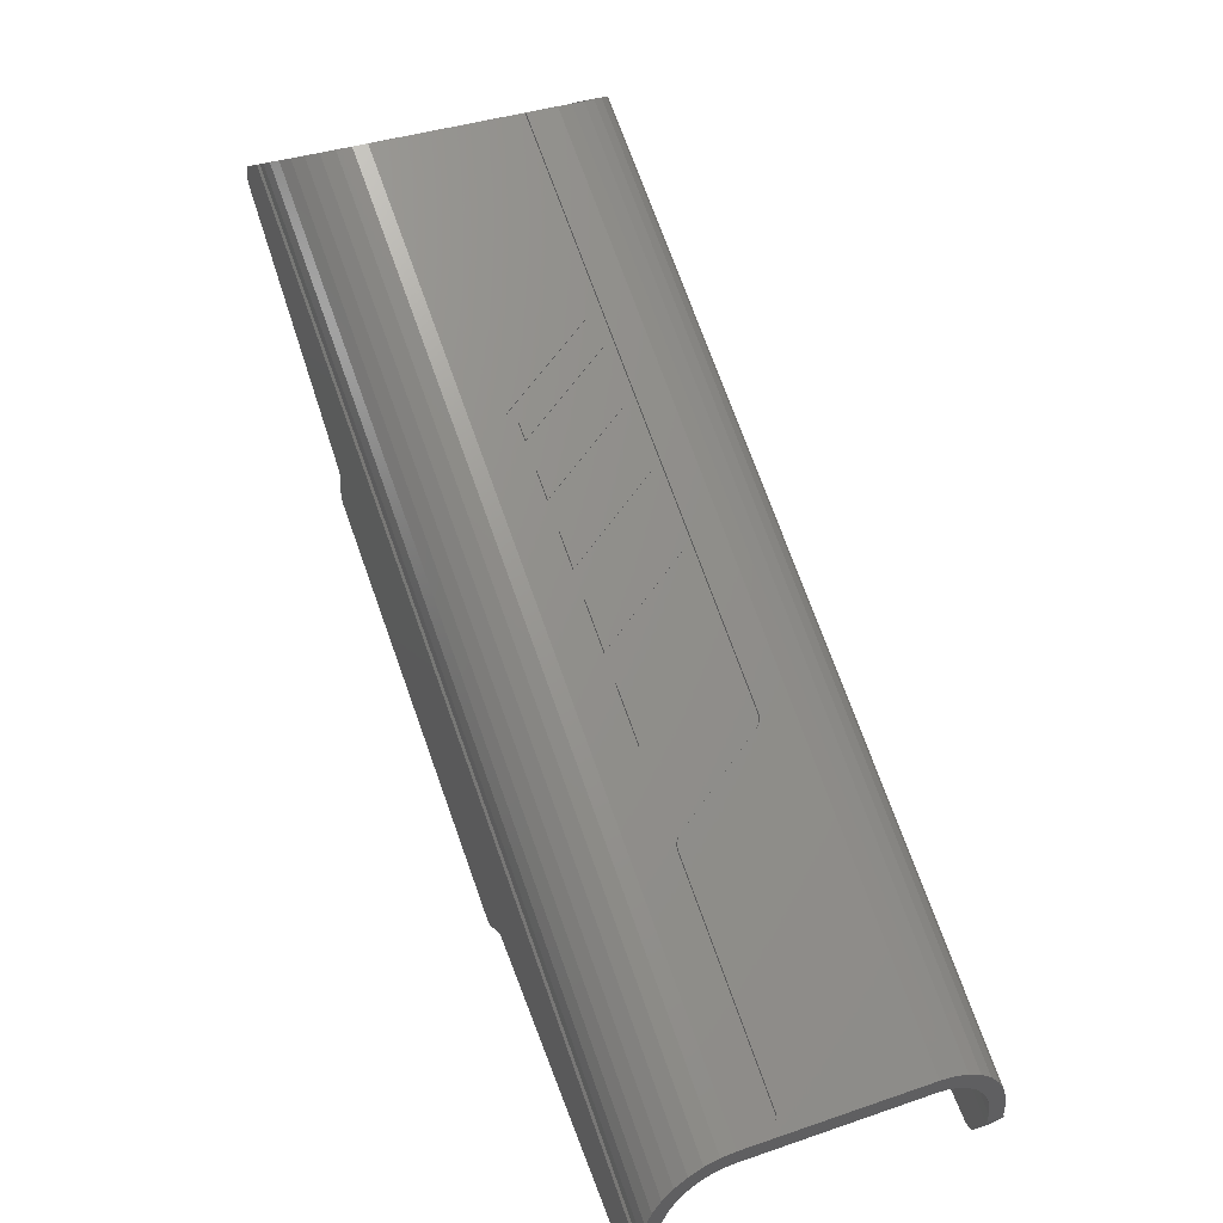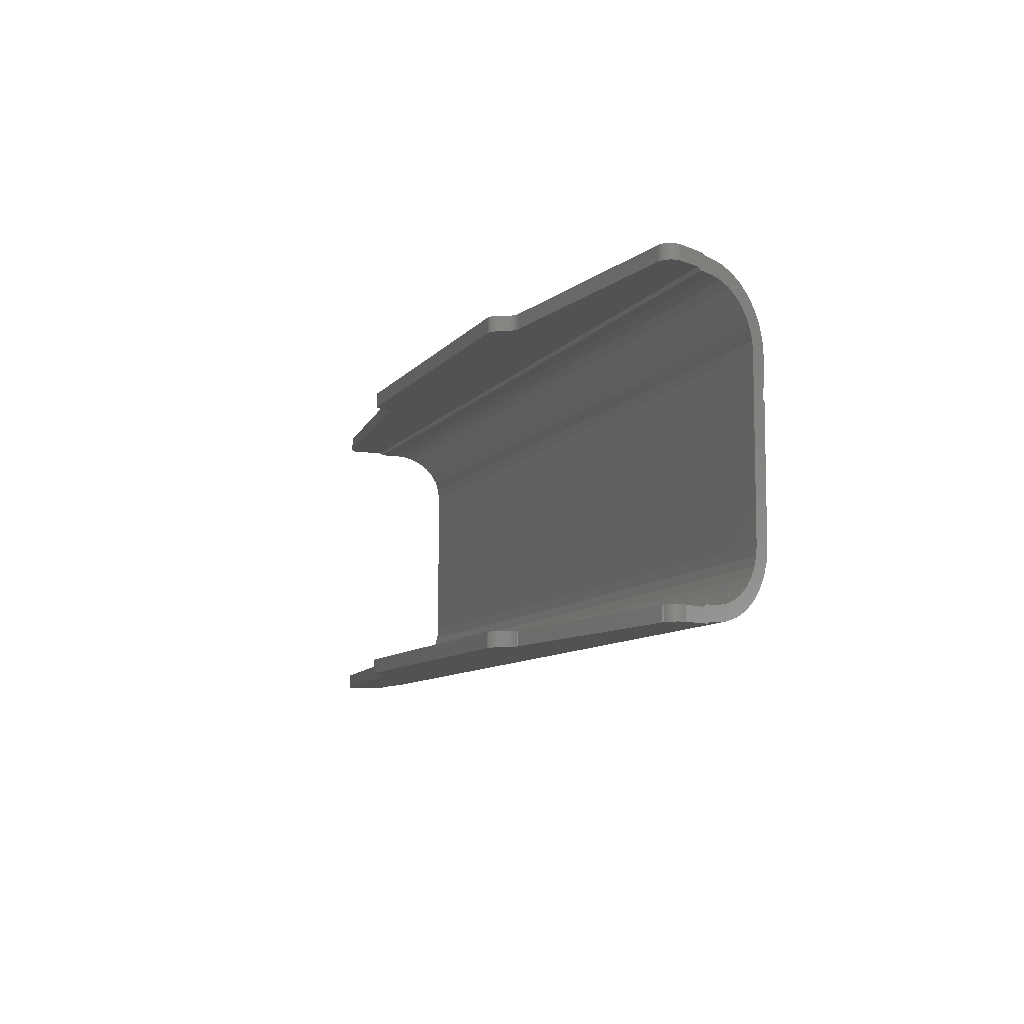
<metadata>
{"format":"stl","ext":"stl","renderer":"f3d","projection":"perspective","resolution":1024,"background":"white","views":[{"elev":37.1,"azim":66.1,"up":"+Z"},{"elev":-8.5,"azim":-76.7,"up":"+Y"}]}
</metadata>
<code>
# stl→obj: 366 verts, 728 faces
v -43.38 73.36 248.3
v -74.18 69.48 268.7
v -42.98 73.3 248
v -43.75 73.52 248.5
v -44.08 73.79 248.8
v -44.35 74.15 248.9
v -51.58 86.55 253.7
v -52.94 87.4 254.6
v -74.17 87.4 268.7
v -51.84 86.9 253.9
v -52.17 87.17 254.1
v -52.55 87.34 254.4
v 25.54 69.46 202.6
v 23.68 73.29 203.8
v 23.8 73.3 203.7
v 23.92 73.35 203.6
v 24.03 73.41 203.6
v 24.12 73.51 203.5
v 24.2 73.62 203.5
v 24.26 73.75 203.4
v 24.29 73.89 203.4
v 24.31 74.04 203.4
v 24.29 74.18 203.4
v 25.54 92.91 202.6
v 24.26 74.33 203.4
v 24.2 74.45 203.5
v -74.17 92.93 268.7
v -10.43 88.89 226.4
v -74.17 88.9 268.7
v -10.03 88.84 226.2
v -9.657 88.67 225.9
v -9.328 88.4 225.7
v -9.062 88.04 225.5
v -0.4668 74.79 219.8
v 23.68 74.79 203.8
v 23.8 74.77 203.7
v 23.92 74.73 203.6
v 24.03 74.66 203.6
v 24.12 74.57 203.5
v -1.832 75.64 220.7
v -1.566 75.29 220.6
v -1.236 75.02 220.3
v -0.863 74.85 220.1
v -44.51 74.15 248.7
v -44.25 73.79 248.5
v -43.92 73.52 248.3
v -43.54 73.36 248
v -43.15 73.3 247.8
v -51.74 86.55 253.5
v -74.48 87.4 268.6
v -53.11 87.4 254.4
v -74.48 88.9 268.6
v -50.71 87.4 252.8
v -48.63 87.4 251.4
v -45.58 87.4 249.4
v -41.28 74.8 246.5
v -38.23 74.8 244.5
v -35.15 74.8 242.5
v -32.09 74.8 240.4
v -39.44 87.4 245.3
v -42.5 87.4 247.3
v -10.59 88.89 226.2
v -35.44 87.4 242.7
v -32.39 87.4 240.6
v -27.14 87.4 237.2
v -24.09 87.4 235.1
v -19.79 74.79 232.3
v -16.74 74.79 230.3
v -10.66 74.79 226.2
v 23.51 73.29 203.5
v -0.6327 74.79 219.6
v 23.52 74.79 203.5
v -1.029 74.85 219.8
v -1.402 75.02 220.1
v -1.731 75.29 220.3
v -1.998 75.64 220.5
v -9.228 88.04 225.3
v -10.2 88.84 225.9
v -18.01 87.39 231.1
v -52.71 87.34 254.1
v -52.34 87.17 253.9
v -52.01 86.9 253.7
v -43.36 74.8 247.9
v 23.64 73.3 203.5
v 23.75 73.35 203.4
v 23.86 73.41 203.3
v 23.96 73.51 203.3
v 24.03 73.62 203.2
v 24.09 73.75 203.2
v 24.13 73.89 203.1
v 24.14 74.04 203.1
v 24.13 74.18 203.1
v 24.09 74.33 203.2
v 24.03 74.45 203.2
v 23.96 74.57 203.3
v 23.86 74.66 203.3
v 23.75 74.73 203.4
v 23.64 74.77 203.5
v -9.494 88.4 225.5
v -9.823 88.67 225.7
v -28.09 74.8 237.8
v -25.04 74.8 235.8
v -89.12 59.25 261
v -85.37 59.32 262.9
v -86.14 61.2 262.5
v -89.12 61.2 261
v -81.79 59.9 264.8
v -82.15 61.87 264.6
v -83.67 59.63 263.8
v -80 60.52 265.7
v -80.64 62.43 265.4
v -78.36 61.46 266.6
v -79.31 63.25 266.1
v -76.93 62.69 267.3
v -78.19 64.29 266.6
v -75.76 64.16 267.9
v -77.32 65.47 267.1
v -74.89 65.82 268.4
v -76.7 66.76 267.4
v -74.36 67.62 268.6
v -76.33 68.1 267.6
v -76.21 69.48 267.7
v -76.2 92.93 267.7
v -76.33 94.3 267.6
v -74.35 94.79 268.6
v -76.69 95.65 267.4
v -74.89 96.58 268.4
v -77.31 96.93 267.1
v -75.75 98.25 267.9
v -78.19 98.12 266.6
v -76.92 99.72 267.3
v -79.3 99.15 266.1
v -78.35 100.9 266.6
v -80.64 99.98 265.4
v -79.99 101.9 265.7
v -82.15 100.5 264.6
v -81.78 102.5 264.8
v -83.66 102.8 263.8
v -83.77 100.8 263.7
v -84.98 102.8 263.1
v -85.62 100.9 262.8
v -86.14 101.2 262.5
v -85.37 103.1 262.9
v -89.12 103.2 261
v -89.12 101.2 261
v -83.77 61.62 263.7
v -84.99 59.56 263.1
v -85.63 61.53 262.8
v 23.74 59.34 190.6
v 23.79 59.54 190.9
v 23.7 59.3 190.5
v 21.14 61.19 186.7
v 23.28 61.19 189.9
v 21.14 59.22 186.7
v 23.74 61.53 190.6
v 23.56 61.51 190.3
v 19.63 61.19 186
v 19.34 61.19 186
v 19.92 61.19 186
v 20.21 61.19 186
v 19.07 61.19 186.2
v 20.96 61.19 186.5
v 20.74 61.19 186.3
v 20.49 61.19 186.1
v -12.28 61.19 202.5
v -61.18 61.2 235
v -89.4 61.2 258.3
v -89.97 61.2 259.3
v -89.87 61.2 258.9
v -89.67 61.2 258.6
v -60.94 61.2 234.7
v -12.61 61.19 202.6
v -60.76 61.2 234.4
v -12.96 61.19 202.7
v -60.66 61.2 234.1
v -13.31 61.19 202.7
v -16.75 61.19 201.8
v -13.65 61.19 202.5
v -15.26 61.19 201.7
v -16.4 61.19 201.7
v -16.02 61.19 201.6
v -15.63 61.19 201.6
v -60.08 61.2 230.6
v -60.64 61.2 233.7
v -60.75 61.2 231.9
v -60.38 61.2 230.8
v -60.6 61.2 231.2
v -60.73 61.2 231.5
v -89.98 61.2 259.7
v -89.45 61.2 260.7
v -89.89 61.2 260.1
v -89.71 61.2 260.4
v 23.99 61.61 192.2
v 25.21 69.46 200.4
v 25.19 68.04 200.2
v 25.13 66.67 199.8
v 25.03 65.43 199.2
v 24.89 64.27 198.2
v 24.71 63.23 197
v 24.5 62.44 195.7
v 24.27 61.88 194.1
v 25.22 92.91 200.4
v 23.99 100.8 192.2
v 24.26 100.5 194
v 24.49 100 195.5
v 24.69 99.25 196.9
v 24.88 98.21 198.1
v 25.03 97.03 199.1
v 25.13 95.76 199.8
v 25.2 94.32 200.2
v 23.57 100.9 190.3
v 23.74 100.8 190.6
v 23.29 101.2 189.9
v -89.4 101.2 258.3
v -61.17 101.2 235
v -89.44 101.2 260.7
v -89.7 101.2 260.4
v -89.88 101.2 260.1
v -89.97 101.2 259.7
v -89.96 101.2 259.3
v -89.86 101.2 258.9
v -89.67 101.2 258.6
v -12.28 101.2 202.5
v 19.08 101.2 186.2
v 21.15 101.2 186.7
v 20.97 101.2 186.5
v -15.25 101.2 201.7
v -13.64 101.2 202.5
v -16.75 101.2 201.8
v -15.62 101.2 201.6
v -16.01 101.2 201.6
v -13.31 101.2 202.7
v -60.65 101.2 234.1
v -60.08 101.2 230.6
v -60.63 101.2 233.7
v -60.75 101.2 231.9
v -60.72 101.2 231.5
v -60.59 101.2 231.2
v -60.37 101.2 230.8
v -16.4 101.2 201.7
v -12.96 101.2 202.7
v -60.75 101.2 234.4
v -12.61 101.2 202.6
v -60.93 101.2 234.7
v 19.35 101.2 186
v 19.63 101.2 186
v 19.93 101.2 186
v 20.22 101.2 186
v 20.49 101.2 186.1
v 20.74 101.2 186.3
v 23.71 103.1 190.5
v 23.74 103 190.6
v 21.15 103.2 186.7
v 25.43 96.57 201.8
v 25.52 94.77 202.4
v 25.29 98.23 200.9
v 25.1 99.7 199.6
v 24.87 100.9 198.1
v 24.6 101.9 196.3
v 24.31 102.5 194.4
v 24.01 102.8 192.4
v 23.8 102.8 190.9
v 25.51 67.6 202.4
v 25.43 65.81 201.8
v 25.28 64.14 200.9
v 25.1 62.67 199.6
v 24.86 61.44 198.1
v 24.6 60.5 196.3
v 24.31 59.88 194.4
v 24 59.61 192.4
v -13.64 103.3 202.5
v -16.75 103.3 201.8
v -13.31 103.3 202.7
v -15.25 103.3 201.7
v -15.62 103.3 201.6
v -16.01 103.3 201.6
v -16.4 103.3 201.7
v 20.97 103.2 186.5
v 20.74 103.2 186.3
v 19.08 103.2 186.2
v -12.28 103.3 202.5
v -61.17 103.3 235
v -89.4 103.2 258.3
v -89.77 103.2 258.8
v -89.61 103.2 258.5
v 19.63 103.2 186
v 19.35 103.2 186
v 20.22 103.2 186
v 19.93 103.2 186
v 20.49 103.2 186.1
v -60.93 103.3 234.7
v -12.61 103.3 202.6
v -60.75 103.3 234.4
v -12.96 103.3 202.7
v -60.65 103.3 234.1
v -60.08 103.3 230.6
v -60.63 103.3 233.7
v -60.75 103.3 231.9
v -60.72 103.3 231.5
v -60.59 103.3 231.2
v -60.37 103.3 230.8
v -89.89 103.2 259
v -89.98 103.2 259.6
v -89.96 103.2 259.3
v -89.94 103.2 259.9
v -89.45 103.2 260.7
v -89.71 103.2 260.4
v -89.85 103.2 260.2
v -89.45 59.25 260.7
v -89.72 59.24 260.4
v -89.86 59.23 260.2
v -89.95 59.23 259.9
v -89.98 59.23 259.6
v -89.97 59.22 259.3
v -89.9 59.22 259
v -89.78 59.21 258.8
v -89.61 59.21 258.5
v -89.4 59.21 258.3
v -61.18 59.14 235
v -12.28 59.13 202.5
v -60.94 59.14 234.7
v -12.61 59.13 202.6
v -60.76 59.14 234.4
v -12.96 59.13 202.7
v -60.66 59.13 234.1
v -13.31 59.13 202.7
v -16.75 59.08 201.8
v -13.65 59.12 202.5
v -15.26 59.09 201.7
v -60.08 59.09 230.6
v -60.64 59.13 233.7
v -60.75 59.1 231.9
v -60.73 59.09 231.5
v -60.6 59.09 231.2
v -60.38 59.09 230.8
v -16.4 59.08 201.7
v -16.02 59.08 201.6
v -15.63 59.09 201.6
v 19.07 59.19 186.2
v 20.74 59.21 186.3
v 20.96 59.22 186.5
v 19.34 59.19 186
v 19.63 59.2 186
v 20.49 59.21 186.1
v 19.92 59.2 186
v 20.21 59.2 186
v -16.57 74.79 230.5
v -10.49 74.79 226.5
v -23.92 87.4 235.4
v -17.84 87.39 231.3
v -35.28 87.4 242.9
v -27.93 74.8 238
v -31.93 74.8 240.7
v -39.28 87.4 245.6
v -48.46 87.4 251.7
v -41.11 74.8 246.8
v -43.2 74.8 248.2
v -50.55 87.4 253.1
v -26.97 87.4 237.4
v -19.62 74.79 232.5
v -24.88 74.8 236
v -32.23 87.4 240.9
v -42.33 87.4 247.6
v -34.98 74.8 242.7
v -38.06 74.8 244.8
v -45.41 87.4 249.6
f 1 2 3
f 1 4 2
f 2 4 5
f 6 2 5
f 6 7 2
f 2 7 8
f 9 2 8
f 10 11 7
f 7 11 12
f 8 7 12
f 2 13 3
f 3 13 14
f 14 13 15
f 15 13 16
f 16 13 17
f 17 13 18
f 18 13 19
f 19 13 20
f 20 13 21
f 21 13 22
f 22 13 23
f 23 13 24
f 25 24 26
f 25 23 24
f 27 28 24
f 27 29 28
f 28 30 24
f 24 30 31
f 32 24 31
f 32 33 24
f 24 33 34
f 35 24 34
f 35 36 24
f 24 36 37
f 38 24 37
f 38 39 24
f 24 39 26
f 33 40 34
f 34 40 41
f 42 34 41
f 42 43 34
f 6 5 44
f 44 5 45
f 45 5 4
f 46 4 1
f 47 1 3
f 48 47 3
f 47 46 1
f 46 45 4
f 49 7 44
f 44 7 6
f 50 51 52
f 52 51 53
f 54 52 53
f 54 55 52
f 54 56 55
f 55 56 57
f 57 56 48
f 58 48 59
f 60 58 59
f 60 61 58
f 60 62 61
f 60 63 62
f 62 63 64
f 65 62 64
f 65 66 62
f 65 67 66
f 66 67 68
f 68 67 48
f 69 48 70
f 71 70 72
f 71 69 70
f 71 73 69
f 69 73 74
f 75 69 74
f 75 76 69
f 69 76 77
f 62 77 78
f 62 69 77
f 62 79 69
f 62 66 79
f 51 80 53
f 53 80 81
f 82 53 81
f 82 49 53
f 53 49 44
f 83 44 45
f 46 83 45
f 46 47 83
f 83 47 48
f 56 83 48
f 84 85 70
f 70 85 86
f 87 70 86
f 87 88 70
f 70 88 89
f 90 70 89
f 90 91 70
f 70 91 92
f 93 70 92
f 93 94 70
f 70 94 95
f 96 70 95
f 96 97 70
f 70 97 98
f 72 70 98
f 99 100 77
f 77 100 78
f 62 52 61
f 61 52 55
f 69 68 48
f 63 101 64
f 64 101 102
f 102 101 48
f 67 102 48
f 101 59 48
f 83 53 44
f 58 57 48
f 103 104 105
f 106 103 105
f 107 108 109
f 107 110 108
f 108 110 111
f 111 110 112
f 113 112 114
f 115 114 116
f 117 116 118
f 119 118 120
f 121 120 2
f 122 2 50
f 123 50 52
f 27 52 29
f 27 123 52
f 27 124 123
f 27 125 124
f 124 125 126
f 126 125 127
f 128 127 129
f 130 129 131
f 132 131 133
f 134 133 135
f 136 135 137
f 138 136 137
f 138 139 136
f 138 140 139
f 139 140 141
f 141 140 142
f 142 140 143
f 144 142 143
f 144 145 142
f 2 9 50
f 136 134 135
f 134 132 133
f 132 130 131
f 130 128 129
f 128 126 127
f 123 122 50
f 122 121 2
f 121 119 120
f 119 117 118
f 117 115 116
f 115 113 114
f 113 111 112
f 108 146 109
f 109 146 147
f 147 146 148
f 105 147 148
f 105 104 147
f 149 150 151
f 151 150 147
f 104 151 147
f 152 153 154
f 154 153 151
f 151 153 149
f 149 153 155
f 155 153 156
f 157 158 152
f 159 152 160
f 159 157 152
f 152 161 153
f 152 158 161
f 162 163 152
f 152 163 164
f 160 152 164
f 161 165 153
f 153 165 105
f 105 165 166
f 167 105 166
f 167 106 105
f 167 168 106
f 167 169 168
f 167 170 169
f 166 165 171
f 171 165 172
f 173 172 174
f 175 174 176
f 177 176 178
f 179 177 178
f 179 180 177
f 179 181 180
f 179 182 181
f 176 177 175
f 175 177 183
f 184 183 185
f 184 175 183
f 186 187 183
f 183 187 188
f 185 183 188
f 175 173 174
f 173 171 172
f 168 189 106
f 106 189 190
f 190 189 191
f 192 190 191
f 156 153 148
f 148 153 105
f 148 146 156
f 156 146 193
f 155 156 193
f 194 195 122
f 122 195 121
f 121 195 196
f 119 196 197
f 117 197 198
f 115 198 199
f 113 199 200
f 111 200 201
f 108 201 193
f 146 108 193
f 108 111 201
f 111 113 200
f 113 115 199
f 115 117 198
f 117 119 197
f 119 121 196
f 202 194 123
f 123 194 122
f 203 204 139
f 139 204 136
f 136 204 205
f 134 205 206
f 132 206 207
f 130 207 208
f 128 208 209
f 126 209 210
f 124 210 202
f 123 124 202
f 124 126 210
f 126 128 209
f 128 130 208
f 130 132 207
f 132 134 206
f 134 136 205
f 141 211 139
f 139 211 203
f 203 211 212
f 142 213 141
f 141 213 211
f 214 215 142
f 145 214 142
f 145 216 214
f 214 216 217
f 218 214 217
f 218 219 214
f 214 219 220
f 221 214 220
f 221 222 214
f 142 215 223
f 213 223 224
f 225 224 226
f 225 213 224
f 227 228 229
f 230 229 231
f 230 227 229
f 229 232 233
f 234 233 235
f 236 234 235
f 236 237 234
f 234 237 238
f 239 234 238
f 234 229 233
f 229 240 231
f 228 232 229
f 232 241 233
f 233 241 242
f 242 241 243
f 244 243 223
f 215 244 223
f 245 246 224
f 224 246 247
f 248 224 247
f 248 249 224
f 224 249 250
f 226 224 250
f 242 243 244
f 223 213 142
f 251 252 213
f 253 213 225
f 253 251 213
f 211 213 212
f 212 213 252
f 254 255 210
f 209 254 210
f 209 256 254
f 209 208 256
f 256 208 257
f 257 208 207
f 258 207 206
f 259 206 205
f 204 259 205
f 204 260 259
f 204 203 260
f 260 203 261
f 261 203 262
f 262 203 212
f 252 262 212
f 259 258 206
f 258 257 207
f 255 24 210
f 210 24 202
f 202 24 13
f 194 13 263
f 195 263 264
f 196 264 197
f 196 195 264
f 264 265 197
f 197 265 198
f 198 265 266
f 199 266 267
f 200 267 268
f 201 268 269
f 193 269 270
f 150 193 270
f 150 155 193
f 150 149 155
f 193 201 269
f 201 200 268
f 200 199 267
f 199 198 266
f 195 194 263
f 194 202 13
f 270 109 150
f 150 109 147
f 270 269 109
f 109 269 107
f 107 269 268
f 110 268 267
f 112 267 266
f 114 266 265
f 116 265 264
f 118 264 263
f 120 263 13
f 2 120 13
f 120 118 263
f 118 116 264
f 116 114 265
f 114 112 266
f 112 110 267
f 110 107 268
f 24 255 27
f 27 255 125
f 125 255 254
f 127 254 256
f 129 256 257
f 131 257 258
f 133 258 259
f 135 259 260
f 137 260 261
f 138 137 261
f 137 135 260
f 135 133 259
f 133 131 258
f 131 129 257
f 129 127 256
f 127 125 254
f 140 138 262
f 262 138 261
f 143 140 251
f 251 140 262
f 252 251 262
f 271 272 273
f 271 274 272
f 272 274 275
f 276 272 275
f 276 277 272
f 278 279 253
f 253 279 280
f 251 280 281
f 143 281 282
f 283 143 282
f 283 144 143
f 283 284 144
f 283 285 284
f 251 253 280
f 280 279 286
f 287 280 286
f 288 289 290
f 290 289 286
f 279 290 286
f 282 281 291
f 291 281 292
f 293 292 294
f 295 294 273
f 272 295 273
f 272 296 295
f 295 296 297
f 297 296 298
f 298 296 299
f 299 296 300
f 300 296 301
f 295 293 294
f 293 291 292
f 302 303 284
f 302 304 303
f 303 305 284
f 284 305 144
f 144 305 306
f 306 305 307
f 307 305 308
f 251 281 143
f 283 214 285
f 285 214 222
f 284 222 221
f 302 221 220
f 304 220 303
f 304 302 220
f 220 219 303
f 303 219 305
f 305 219 218
f 308 218 217
f 307 217 216
f 306 216 145
f 144 306 145
f 306 307 216
f 307 308 217
f 308 305 218
f 302 284 221
f 284 285 222
f 214 283 215
f 215 283 282
f 235 233 297
f 297 233 295
f 295 233 242
f 293 242 244
f 291 244 282
f 291 293 244
f 244 215 282
f 293 295 242
f 235 297 236
f 236 297 298
f 234 239 296
f 296 239 301
f 301 239 238
f 300 238 237
f 299 237 236
f 298 299 236
f 299 300 237
f 300 301 238
f 234 296 229
f 229 296 272
f 227 230 274
f 274 230 275
f 275 230 231
f 276 231 240
f 277 240 229
f 272 277 229
f 277 276 240
f 276 275 231
f 228 227 271
f 271 227 274
f 223 243 281
f 281 243 292
f 292 243 241
f 294 241 232
f 273 232 228
f 271 273 228
f 273 294 232
f 294 292 241
f 224 223 280
f 280 223 281
f 253 225 278
f 278 225 226
f 250 278 226
f 250 279 278
f 250 249 279
f 279 249 290
f 290 249 248
f 288 248 247
f 289 247 246
f 286 246 245
f 287 245 224
f 280 287 224
f 287 286 245
f 286 289 246
f 289 288 247
f 288 290 248
f 106 190 103
f 103 190 309
f 309 190 192
f 310 192 311
f 310 309 192
f 192 191 311
f 311 191 312
f 312 191 189
f 313 189 168
f 314 168 315
f 314 313 168
f 168 169 315
f 315 169 316
f 316 169 170
f 317 170 167
f 318 317 167
f 317 316 170
f 313 312 189
f 318 319 104
f 103 318 104
f 103 316 318
f 103 312 316
f 103 309 312
f 312 309 310
f 311 312 310
f 104 320 151
f 104 319 320
f 320 319 321
f 322 321 323
f 324 323 325
f 326 325 327
f 328 327 329
f 328 326 327
f 312 313 316
f 316 313 315
f 315 313 314
f 316 317 318
f 327 325 330
f 330 325 331
f 332 330 331
f 332 333 330
f 330 333 334
f 335 330 334
f 336 337 327
f 327 337 338
f 329 327 338
f 326 324 325
f 324 322 323
f 322 320 321
f 320 339 151
f 151 339 154
f 154 339 340
f 341 154 340
f 342 343 339
f 339 343 340
f 340 343 344
f 344 343 345
f 346 344 345
f 161 158 339
f 339 158 342
f 342 158 157
f 343 157 159
f 345 159 346
f 345 343 159
f 159 160 346
f 346 160 164
f 344 164 163
f 340 163 162
f 341 162 154
f 341 340 162
f 162 152 154
f 340 344 163
f 344 346 164
f 343 342 157
f 161 339 165
f 165 339 320
f 178 176 328
f 328 176 326
f 326 176 174
f 324 174 172
f 322 172 320
f 322 324 172
f 172 165 320
f 324 326 174
f 178 328 179
f 179 328 329
f 177 180 327
f 327 180 336
f 336 180 181
f 337 181 182
f 338 182 179
f 329 338 179
f 338 337 182
f 337 336 181
f 177 327 183
f 183 327 330
f 185 188 332
f 332 188 333
f 333 188 187
f 334 187 186
f 335 186 183
f 330 335 183
f 335 334 186
f 334 333 187
f 184 185 331
f 331 185 332
f 319 166 321
f 321 166 171
f 173 321 171
f 173 323 321
f 173 175 323
f 323 175 325
f 325 175 184
f 331 325 184
f 167 166 318
f 318 166 319
f 52 62 29
f 29 62 28
f 33 32 77
f 77 32 99
f 99 32 31
f 100 31 30
f 78 30 28
f 62 78 28
f 78 100 30
f 100 99 31
f 76 40 77
f 77 40 33
f 76 75 40
f 40 75 41
f 41 75 74
f 42 74 73
f 43 73 34
f 43 42 73
f 73 71 34
f 42 41 74
f 71 72 34
f 34 72 35
f 70 14 84
f 84 14 15
f 16 84 15
f 16 85 84
f 16 17 85
f 85 17 86
f 86 17 18
f 87 18 19
f 88 19 89
f 88 87 19
f 19 20 89
f 89 20 21
f 90 21 22
f 91 22 23
f 92 23 25
f 93 25 94
f 93 92 25
f 25 26 94
f 94 26 39
f 95 39 38
f 96 38 37
f 97 37 36
f 98 36 72
f 98 97 36
f 36 35 72
f 97 96 37
f 96 95 38
f 95 94 39
f 92 91 23
f 91 90 22
f 90 89 21
f 87 86 18
f 70 48 14
f 14 48 3
f 50 9 51
f 51 9 8
f 49 82 7
f 7 82 10
f 10 82 81
f 11 81 80
f 12 80 8
f 12 11 80
f 80 51 8
f 11 10 81
f 68 69 347
f 347 69 348
f 68 347 66
f 66 347 349
f 66 349 79
f 79 349 350
f 79 350 69
f 69 350 348
f 349 347 350
f 350 347 348
f 63 351 101
f 101 351 352
f 59 101 353
f 353 101 352
f 59 353 60
f 60 353 354
f 60 354 63
f 63 354 351
f 354 353 351
f 351 353 352
f 54 355 56
f 56 355 356
f 83 56 357
f 357 56 356
f 83 357 53
f 53 357 358
f 53 358 54
f 54 358 355
f 358 357 355
f 355 357 356
f 65 359 67
f 67 359 360
f 102 67 361
f 361 67 360
f 102 361 64
f 64 361 362
f 64 362 65
f 65 362 359
f 362 361 359
f 359 361 360
f 61 363 58
f 58 363 364
f 57 58 365
f 365 58 364
f 57 365 55
f 55 365 366
f 55 366 61
f 61 366 363
f 366 365 363
f 363 365 364

</code>
